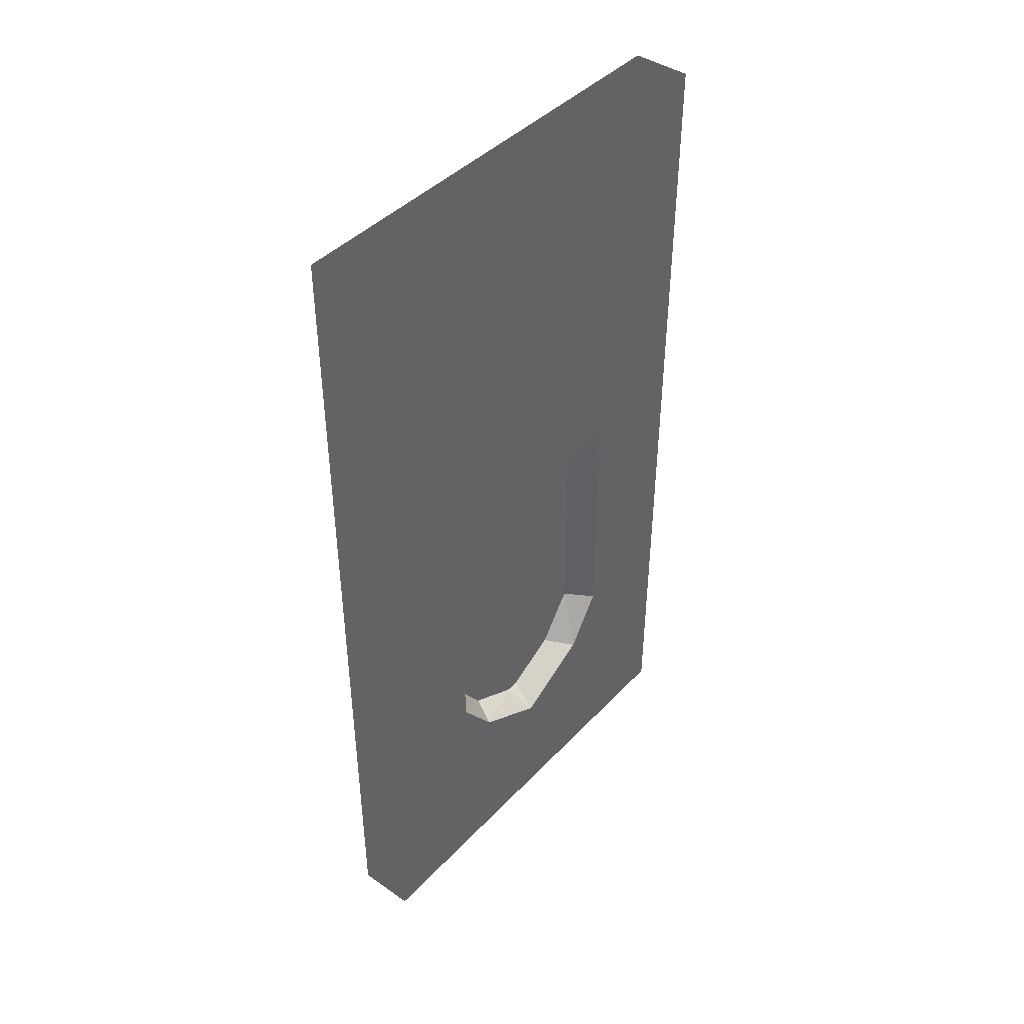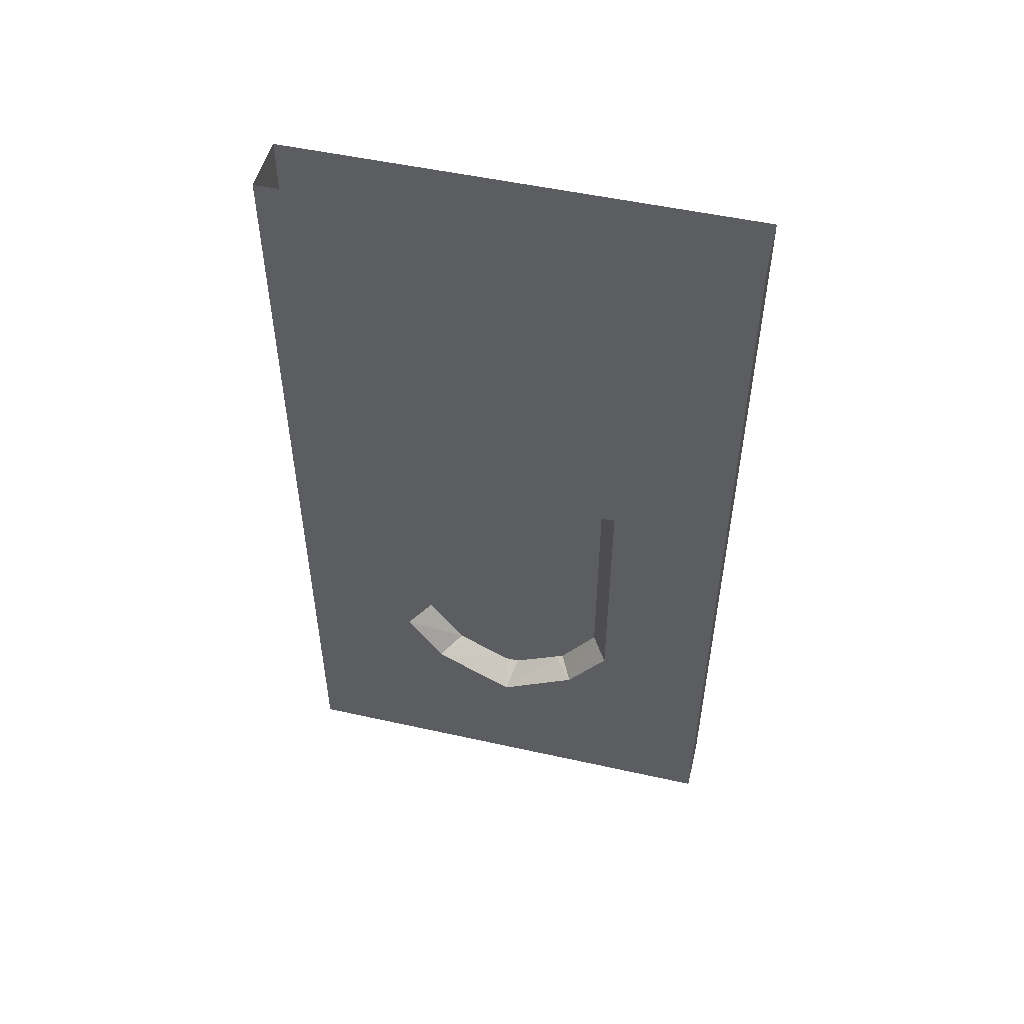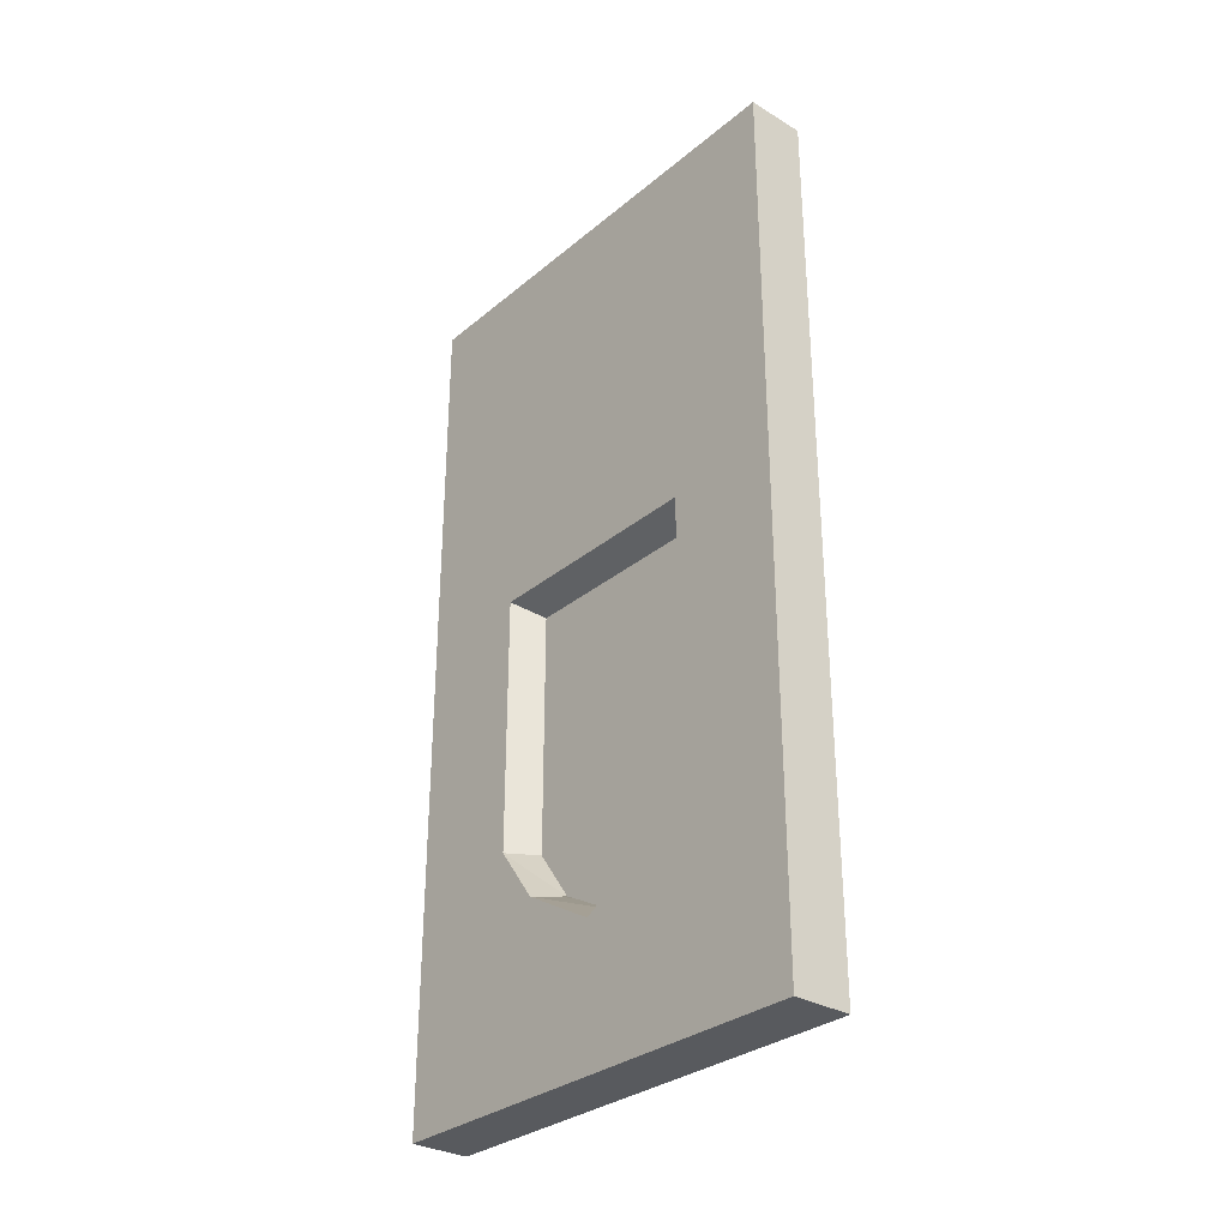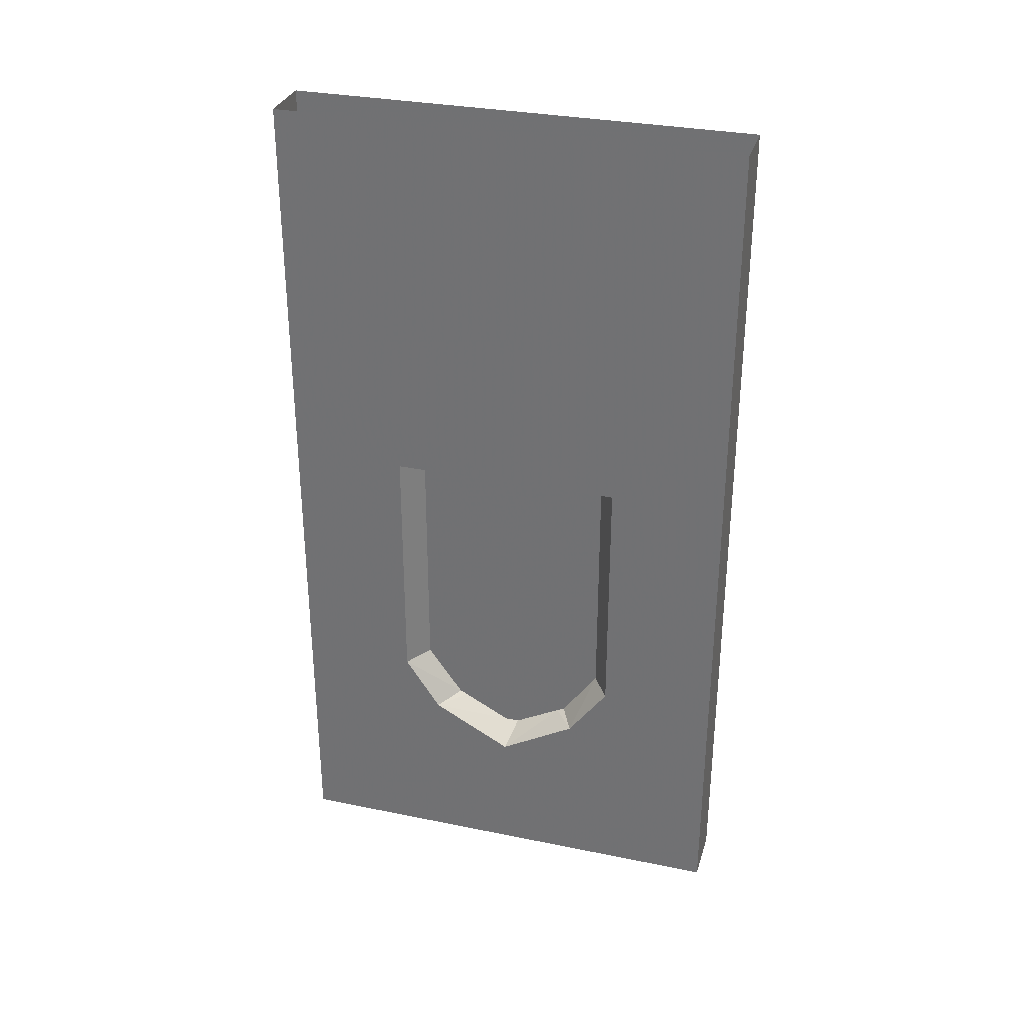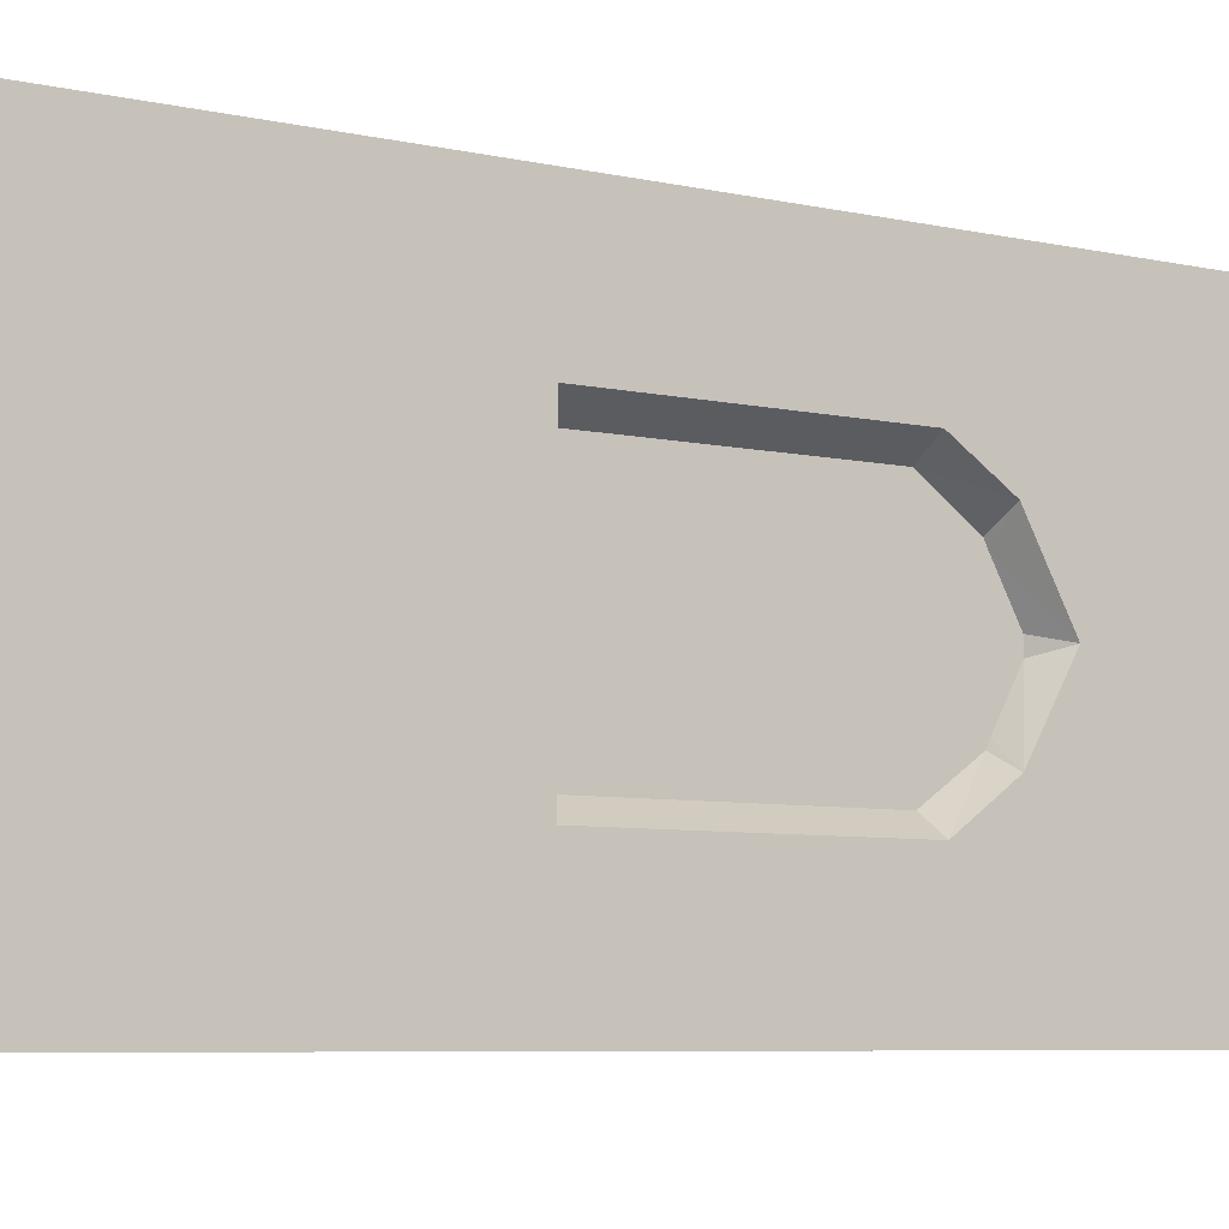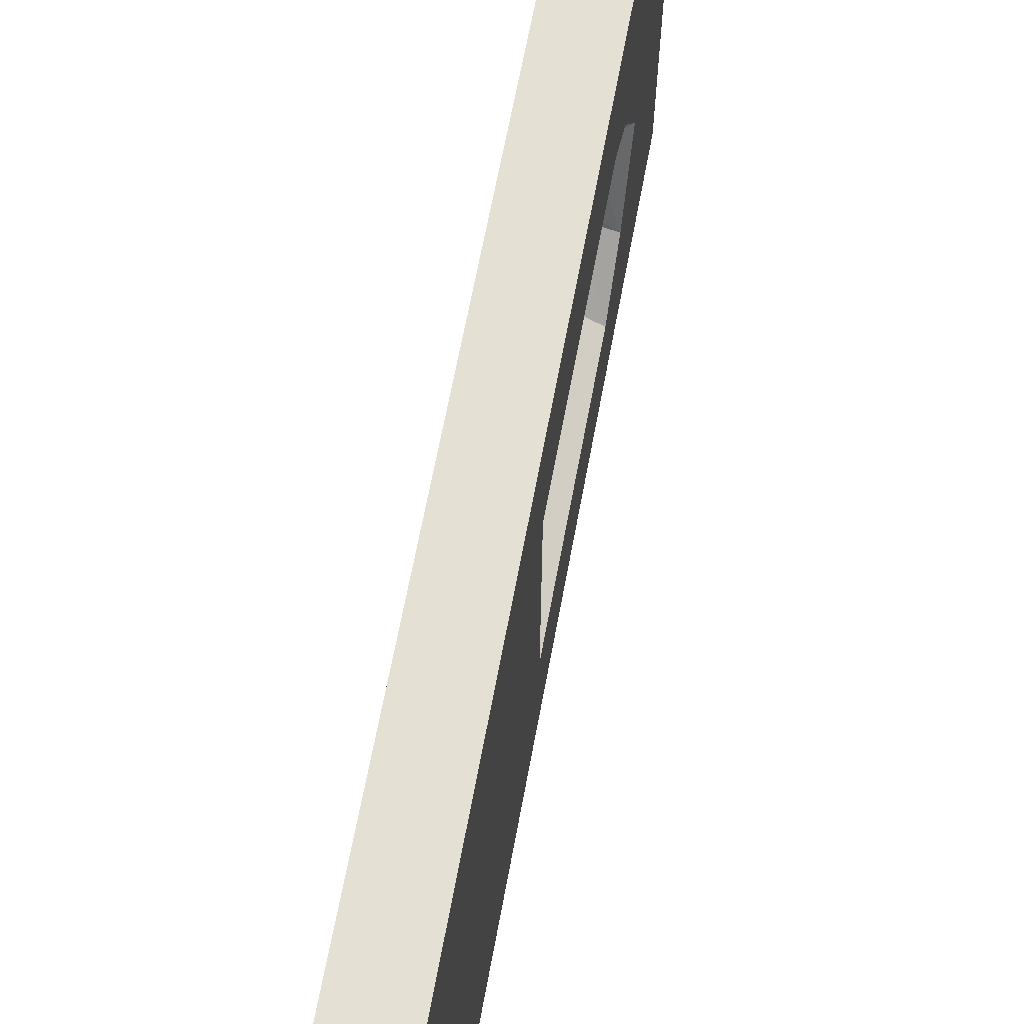
<metadata>
{"format":"obj","ext":"obj","renderer":"f3d","projection":"perspective","resolution":1024,"background":"white","views":[{"elev":43.0,"azim":-140.6,"up":"+Y"},{"elev":51.2,"azim":103.6,"up":"+Y"},{"elev":-30.9,"azim":-40.5,"up":"+Y"},{"elev":31.6,"azim":106.1,"up":"+Y"},{"elev":-6.8,"azim":-123.2,"up":"+Z"},{"elev":66.1,"azim":-169.4,"up":"+Z"}]}
</metadata>
<code>
v -0.4375 -1.367 0
v -0.4375 -1.547 0.01562
v -0.4375 -1.547 -0.01562
v -0.4375 -1.383 -0.01562
v -0.4375 -1.367 -0.05469
v -0.4375 -1.359 -0.03906
v -0.4375 -1.328 -0.04688
v -0.4375 -1.328 0
v -0.4375 -1.359 0.03906
v -0.4375 -1.383 0.01562
v -0.4375 -1.367 0.05469
v -0.5 -1.586 0
v -0.4375 -1.492 0.1172
v -0.375 -1.492 0.1719
v -0.375 -1.586 0
v -0.4375 -1.492 -0.1172
v -0.5 -1.492 -0.1641
v -0.5 -1.875 -0.375
v -0.5 -1.875 0.375
v -0.5 -1.492 0.1719
v -0.4375 -1.484 0.1328
v -0.375 -1.375 0.25
v -0.375 -1.875 0.375
v -0.375 -1.875 -0.375
v -0.375 -1.492 -0.1641
v -0.4375 -1.484 -0.1328
v -0.4375 -1.375 -0.125
v -0.4375 -1.391 -0.1016
v -0.5 -1.375 -0.25
v -0.5 -0.8203 -0.25
v -0.5 -0.75 -0.375
v -0.5 -0.75 -0.5
v -0.5 -1.875 -0.5
v -0.375 -1.875 0.5
v -0.5 -1.875 0.5
v -0.5 -0.75 0.375
v -0.5 -0.8203 0.25
v -0.5 -1.375 0.25
v -0.4375 -1.375 0.2109
v -0.4375 -1.312 0.2109
v -0.4375 -1.281 0.2109
v -0.375 -0.8203 0.25
v -0.375 -0.75 0.375
v -0.375 -0.75 0.5
v -0.5 -0.75 0.5
v -0.5 0 0.375
v -0.4375 -0.8516 0.01562
v -0.4375 -0.8516 0.125
v -0.4375 -0.8516 0.1406
v -0.4375 -0.8516 0.2109
v -0.4375 -0.9766 0.2109
v -0.4375 -1.008 0.2109
v -0.4375 -1.125 0.2109
v -0.4375 -1.141 0.2109
v -0.4375 -1.344 0.1562
v -0.4375 -1.312 0.1719
v -0.4375 -1.289 0.1641
v -0.4375 -1.328 0.1484
v -0.4375 -1.289 0.1094
v -0.4375 -1.234 0.1094
v -0.4375 -1.242 0.1484
v -0.4375 -1.281 0.1719
v -0.4375 -1.234 0.1562
v -0.4375 -1.242 0.07031
v -0.4375 -1.219 0.1094
v -0.4375 -1.227 0.07812
v -0.4375 -1.172 0.09375
v -0.4375 -1.125 0.125
v -0.4375 -1.234 0.0625
v -0.4375 -1.18 0.07812
v -0.4375 -1.141 0.0625
v -0.4375 -1.133 0.07812
v -0.4375 -1.109 0.125
v -0.4375 -1.18 0
v -0.4375 -1.125 0
v -0.4375 -1.141 -0.0625
v -0.4375 -1.109 -0.01562
v -0.4375 -0.8516 -0.01562
v -0.4375 -1.109 0.01562
v -0.4375 -1.133 -0.07812
v -0.4375 -1.102 -0.1094
v -0.4375 -1 -0.09375
v -0.4375 -1.172 -0.09375
v -0.4375 -1.109 -0.125
v -0.4375 -1 -0.1094
v -0.4375 -1.125 -0.125
v -0.4375 -1.141 -0.2109
v -0.4375 -1.125 -0.2109
v -0.4375 -1.008 -0.2109
v -0.4375 -1.219 -0.1094
v -0.4375 -1.234 -0.1562
v -0.4375 -1.281 -0.1719
v -0.4375 -1.281 -0.2109
v -0.375 -0.8203 -0.25
v -0.4375 -1.234 -0.1094
v -0.4375 -1.242 -0.1484
v -0.4375 -1.289 -0.1641
v -0.4375 -1.289 -0.1094
v -0.4375 -1.336 -0.1094
v -0.4375 -1.328 -0.1484
v -0.4375 -1.312 -0.1719
v -0.4375 -1.312 -0.2109
v -0.4375 -1.344 -0.1562
v -0.4375 -1.352 -0.1094
v -0.4375 -1.375 -0.2109
v -0.375 -1.375 -0.25
v -0.375 -0.75 -0.375
v -0.375 0 -0.375
v -0.4375 -0.8516 -0.125
v -0.4375 -0.8516 -0.1406
v -0.4375 -0.8516 -0.2109
v -0.4375 -0.9766 -0.2109
v -0.4375 -1 0.09375
v -0.4375 -0.9844 0.1094
v -0.4375 -1 0.1094
v -0.4375 -1.102 0.1094
v -0.4375 -1.391 0.1016
v -0.4375 -1.344 0.0625
v -0.4375 -1.375 0.125
v -0.4375 -1.352 0.1094
v -0.4375 -1.336 0.1094
v -0.4375 -1.289 0.05469
v -0.4375 -1.328 0.07031
v -0.4375 -1.281 0.03906
v -0.4375 -1.328 0.04688
v -0.4375 -1.266 0
v -0.4375 -1.242 0
v -0.4375 -1.281 -0.03906
v -0.4375 -1.18 -0.07812
v -0.4375 -1.328 -0.07031
v -0.4375 -1.344 -0.0625
v -0.4375 -1.289 -0.05469
v -0.4375 -1.242 -0.07031
v -0.4375 -1.234 -0.0625
v -0.4375 -1.227 -0.07812
v -0.4375 -0.9844 -0.1094
v -0.375 0 0.375
v -0.375 0 0.5
v -0.5 0 0.5
v -0.5 0 -0.375
v -0.5 0 -0.5
v -0.375 -0.75 -0.5
v -0.375 -1.875 -0.5
v -0.375 0 -0.5
f 1 2 3
f 1 3 4
f 1 4 5
f 1 5 6
f 1 9 10
f 1 10 2
f 1 2 10
f 1 10 11
f 1 11 9
f 1 6 4
f 1 4 3
f 1 3 2
f 2 3 12
f 2 12 13
f 2 13 14
f 2 14 15
f 2 15 3
f 3 15 16
f 3 16 17
f 3 17 12
f 12 20 13
f 13 20 21
f 13 21 14
f 14 21 22
f 15 25 16
f 16 25 26
f 16 26 27
f 16 27 28
f 16 28 26
f 16 26 17
f 17 26 29
f 20 38 39
f 20 39 21
f 21 39 22
f 22 39 40
f 22 40 41
f 22 41 42
f 37 30 47
f 37 47 48
f 37 48 49
f 37 49 50
f 37 50 51
f 37 51 52
f 37 52 53
f 37 53 54
f 37 54 41
f 37 41 40
f 37 40 38
f 38 40 39
f 40 56 57
f 40 57 41
f 40 41 57
f 40 57 56
f 55 56 58
f 55 58 57
f 55 57 56
f 56 57 58
f 57 61 62
f 57 62 41
f 57 41 62
f 57 62 63
f 57 63 61
f 60 64 65
f 60 65 63
f 60 63 61
f 60 61 65
f 60 65 66
f 60 66 64
f 64 66 65
f 66 67 69
f 66 69 70
f 66 70 67
f 67 70 71
f 67 71 72
f 67 72 73
f 67 73 68
f 67 68 72
f 67 72 70
f 67 70 69
f 75 76 77
f 75 77 78
f 75 78 47
f 75 47 79
f 75 79 72
f 75 72 71
f 75 71 79
f 75 79 47
f 75 47 78
f 75 78 77
f 75 77 80
f 75 80 76
f 76 80 77
f 80 81 83
f 80 83 84
f 80 84 81
f 81 84 85
f 81 85 82
f 81 82 84
f 81 84 83
f 83 84 86
f 83 86 84
f 84 86 87
f 84 87 88
f 84 88 86
f 86 88 87
f 87 93 94
f 87 94 88
f 87 88 30
f 87 30 93
f 90 91 95
f 90 95 96
f 90 96 91
f 91 96 97
f 91 97 92
f 91 92 96
f 91 96 95
f 97 100 101
f 97 101 102
f 97 102 93
f 97 93 92
f 97 92 93
f 97 93 102
f 97 102 101
f 97 101 103
f 97 103 100
f 99 100 104
f 99 104 103
f 99 103 100
f 100 103 101
f 102 105 106
f 102 106 94
f 102 94 93
f 102 93 29
f 102 29 105
f 105 29 26
f 105 26 25
f 105 25 106
f 94 42 78
f 94 78 109
f 94 109 110
f 94 110 111
f 94 111 112
f 94 112 89
f 94 89 88
f 88 89 30
f 30 89 112
f 30 112 111
f 30 111 110
f 30 110 109
f 30 109 78
f 30 78 47
f 47 78 42
f 47 42 48
f 48 113 49
f 48 49 114
f 48 114 113
f 113 114 115
f 113 115 73
f 113 73 116
f 113 116 115
f 113 115 114
f 113 114 49
f 114 51 115
f 114 115 52
f 114 52 51
f 51 50 42
f 51 42 52
f 51 52 115
f 53 73 54
f 53 54 68
f 53 68 73
f 73 68 54
f 50 49 42
f 42 49 48
f 10 9 11
f 11 117 118
f 11 118 119
f 11 119 117
f 117 119 21
f 117 21 13
f 117 13 119
f 117 119 118
f 120 55 121
f 120 121 58
f 120 58 55
f 55 58 121
f 122 123 124
f 122 124 69
f 122 69 64
f 122 64 124
f 122 124 125
f 122 125 123
f 123 125 124
f 124 126 69
f 124 69 127
f 124 127 126
f 126 128 127
f 126 127 69
f 129 76 83
f 129 83 80
f 129 80 76
f 76 80 83
f 62 61 63
f 41 54 42
f 42 54 53
f 42 53 52
f 104 99 130
f 104 130 131
f 104 131 99
f 99 131 130
f 130 132 7
f 130 7 6
f 130 6 131
f 130 131 7
f 130 7 128
f 130 128 132
f 132 133 128
f 132 128 7
f 128 126 134
f 128 134 127
f 127 134 126
f 121 120 118
f 121 118 123
f 121 123 120
f 120 123 118
f 118 123 9
f 118 9 125
f 118 125 123
f 123 125 9
f 11 9 118
f 11 118 9
f 6 5 131
f 6 131 5
f 6 5 4
f 28 5 27
f 28 27 131
f 28 131 5
f 5 131 27
f 95 90 135
f 95 135 133
f 95 133 90
f 90 133 135
f 135 83 134
f 135 134 133
f 135 133 134
f 135 134 129
f 135 129 83
f 83 129 134
f 133 134 128
f 128 134 132
f 132 134 133
f 66 64 69
f 66 69 64
f 64 69 124
f 116 73 72
f 116 72 73
f 116 73 115
f 110 109 82
f 110 82 136
f 110 136 109
f 109 136 82
f 89 112 136
f 89 136 85
f 89 85 112
f 112 85 136
f 136 85 82
f 136 82 85
f 27 26 28
f 93 30 29
f 96 92 97
f 104 100 103
f 7 131 6
f 65 61 63
f 72 71 70
f 71 72 79
f 13 21 119
f 72 68 73
f 84 82 85
f 1 6 7
f 1 7 8
f 1 8 9
f 1 9 8
f 1 8 7
f 1 7 6
f 58 57 59
f 58 59 57
f 57 59 60
f 57 60 61
f 57 61 60
f 57 60 59
f 59 60 64
f 59 64 60
f 69 70 74
f 69 74 70
f 70 74 75
f 70 75 71
f 70 71 75
f 70 75 74
f 74 75 76
f 74 76 75
f 95 96 98
f 95 98 96
f 96 98 97
f 96 97 98
f 98 97 99
f 98 99 97
f 97 99 100
f 97 100 99
f 121 58 59
f 121 59 58
f 59 121 122
f 59 122 64
f 59 64 122
f 59 122 121
f 121 122 123
f 121 123 122
f 124 125 126
f 124 126 125
f 125 126 8
f 125 8 126
f 126 8 128
f 69 127 74
f 69 74 127
f 127 74 129
f 127 129 74
f 74 129 76
f 74 76 129
f 99 130 98
f 99 98 130
f 130 98 132
f 130 132 98
f 98 132 95
f 98 95 132
f 132 95 133
f 7 128 8
f 7 8 128
f 128 8 126
f 127 134 129
f 127 129 134
f 9 125 8
f 9 8 125
f 132 133 95
f 3 16 4
f 3 4 16
f 16 28 5
f 16 5 4
f 16 4 28
f 77 80 81
f 77 81 82
f 77 82 78
f 77 78 82
f 77 82 80
f 80 82 81
f 47 48 113
f 47 113 79
f 47 79 113
f 47 113 48
f 113 116 72
f 113 72 79
f 113 79 116
f 10 11 117
f 10 117 13
f 10 13 2
f 10 2 13
f 10 13 11
f 11 13 117
f 4 5 28
f 109 82 78
f 109 78 82
f 79 72 116
f 12 17 18
f 12 18 19
f 12 19 20
f 14 22 23
f 14 23 15
f 15 23 24
f 15 24 25
f 17 29 18
f 18 29 30
f 18 30 31
f 18 24 23
f 18 23 19
f 19 36 37
f 19 37 38
f 19 38 20
f 22 42 23
f 23 42 43
f 36 46 37
f 37 46 30
f 106 25 24
f 106 24 94
f 94 24 107
f 94 107 108
f 94 108 42
f 42 108 137
f 42 137 43
f 46 140 30
f 30 140 31
f 18 31 32
f 18 32 33
f 18 33 24
f 19 23 34
f 19 34 35
f 19 35 36
f 23 43 44
f 23 44 34
f 35 45 36
f 36 45 46
f 43 137 138
f 43 138 44
f 45 139 46
f 31 140 141
f 31 141 32
f 33 143 24
f 24 143 107
f 107 143 142
f 107 142 108
f 108 142 144
f 34 44 35
f 35 44 45
f 44 138 45
f 45 138 139
f 32 141 142
f 32 142 143
f 32 143 33
f 144 142 141
f 39 40 55
f 39 55 56
f 39 56 40
f 40 56 55
f 101 103 102
f 101 102 105
f 101 105 103
f 103 105 102
f 118 119 120
f 118 120 119
f 119 120 55
f 119 55 39
f 119 39 21
f 119 21 55
f 119 55 120
f 104 131 27
f 104 27 103
f 104 103 27
f 104 27 131
f 103 27 26
f 103 26 105
f 103 105 27
f 27 105 26
f 55 21 39
f 65 66 67
f 65 67 68
f 65 68 54
f 65 54 63
f 65 63 54
f 65 54 67
f 65 67 66
f 86 87 90
f 86 90 83
f 86 83 87
f 87 83 90
f 87 90 91
f 87 91 92
f 87 92 93
f 87 93 91
f 87 91 90
f 54 68 67
f 62 63 41
f 62 41 54
f 62 54 63
f 63 54 41
f 90 135 83
f 90 83 135
f 93 92 91
f 84 88 89
f 84 89 85
f 84 85 88
f 115 52 53
f 115 53 73
f 115 73 52
f 52 73 53
f 85 89 88
f 49 114 50
f 49 50 51
f 49 51 114
f 114 51 50
f 110 136 111
f 110 111 112
f 110 112 136
f 111 136 112

</code>
